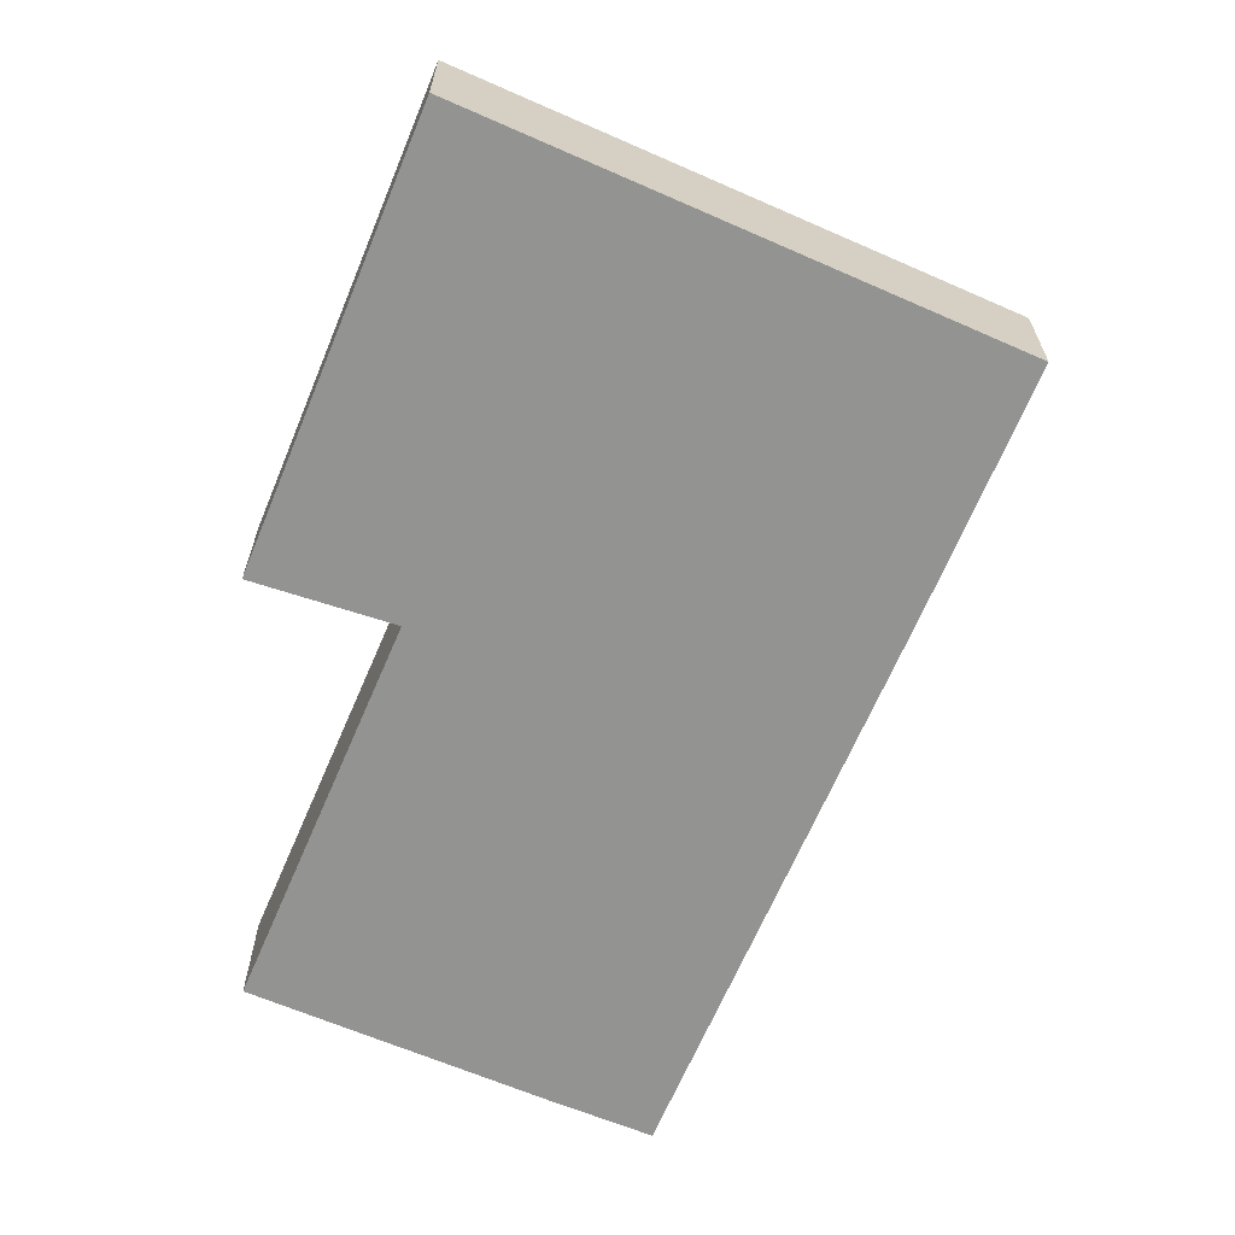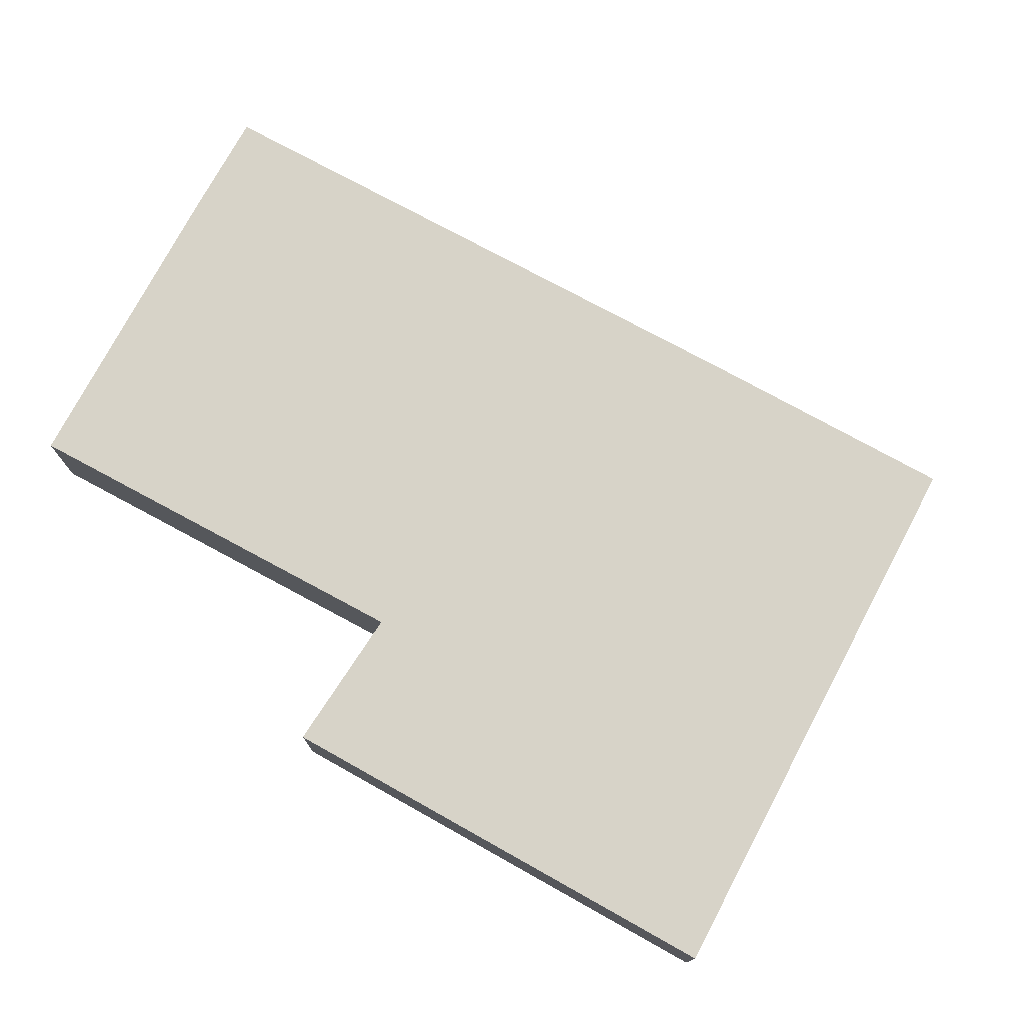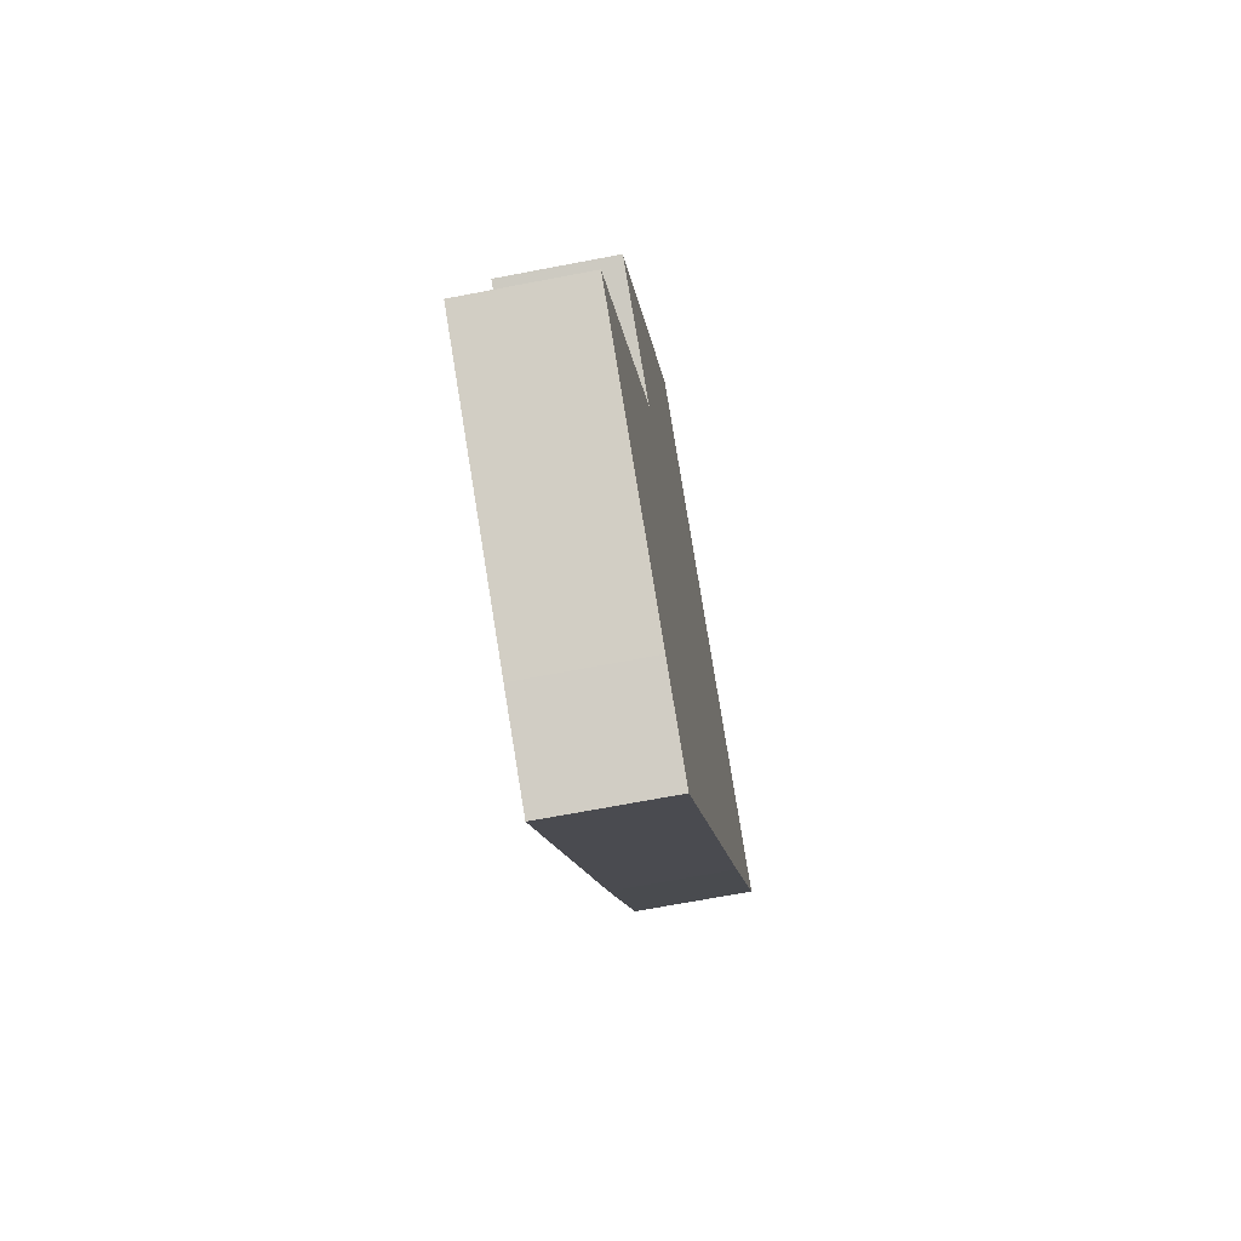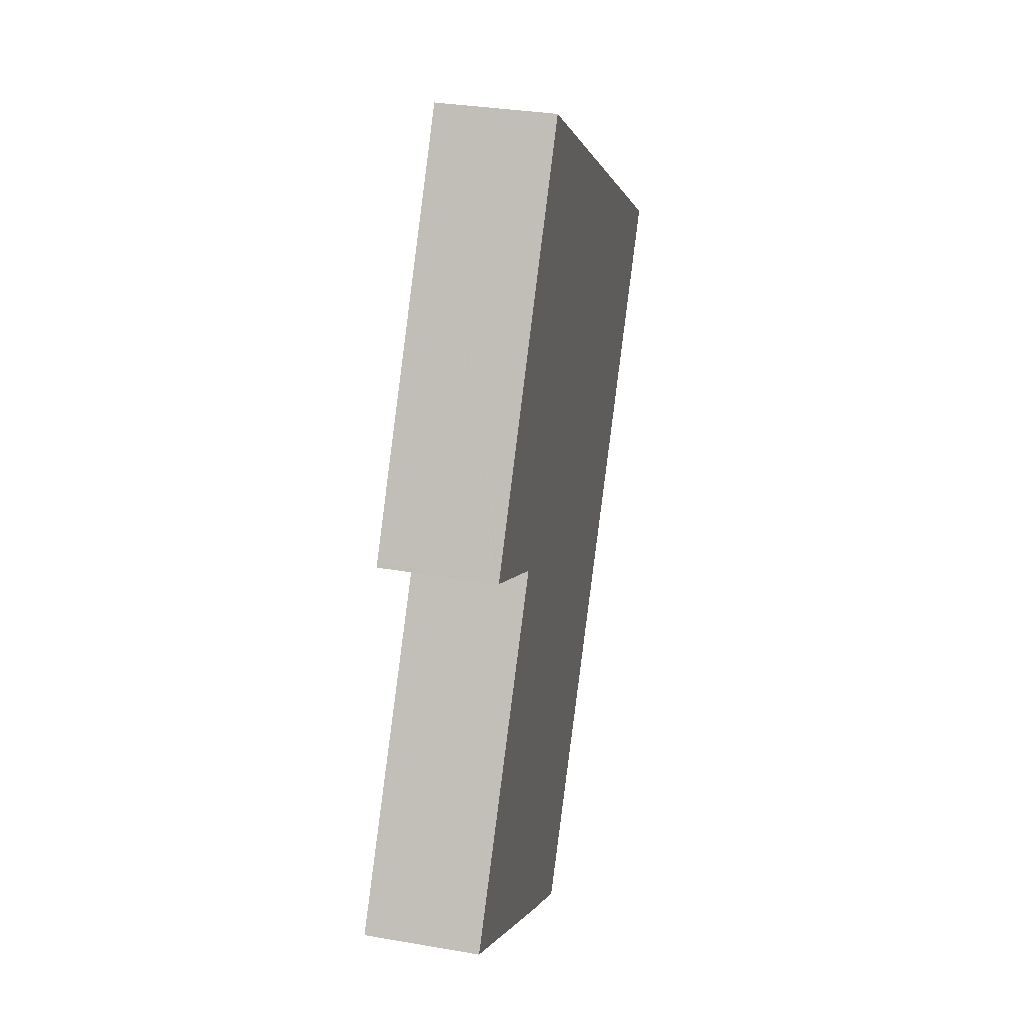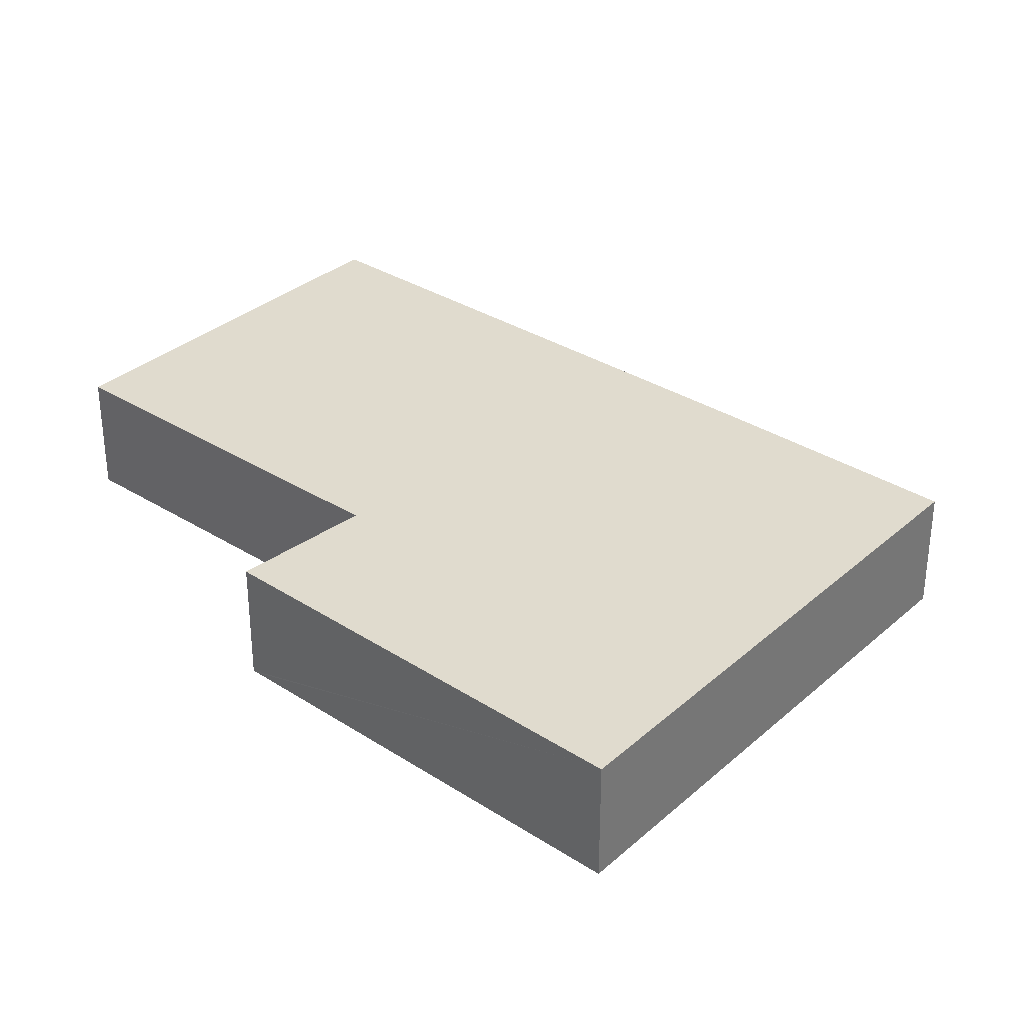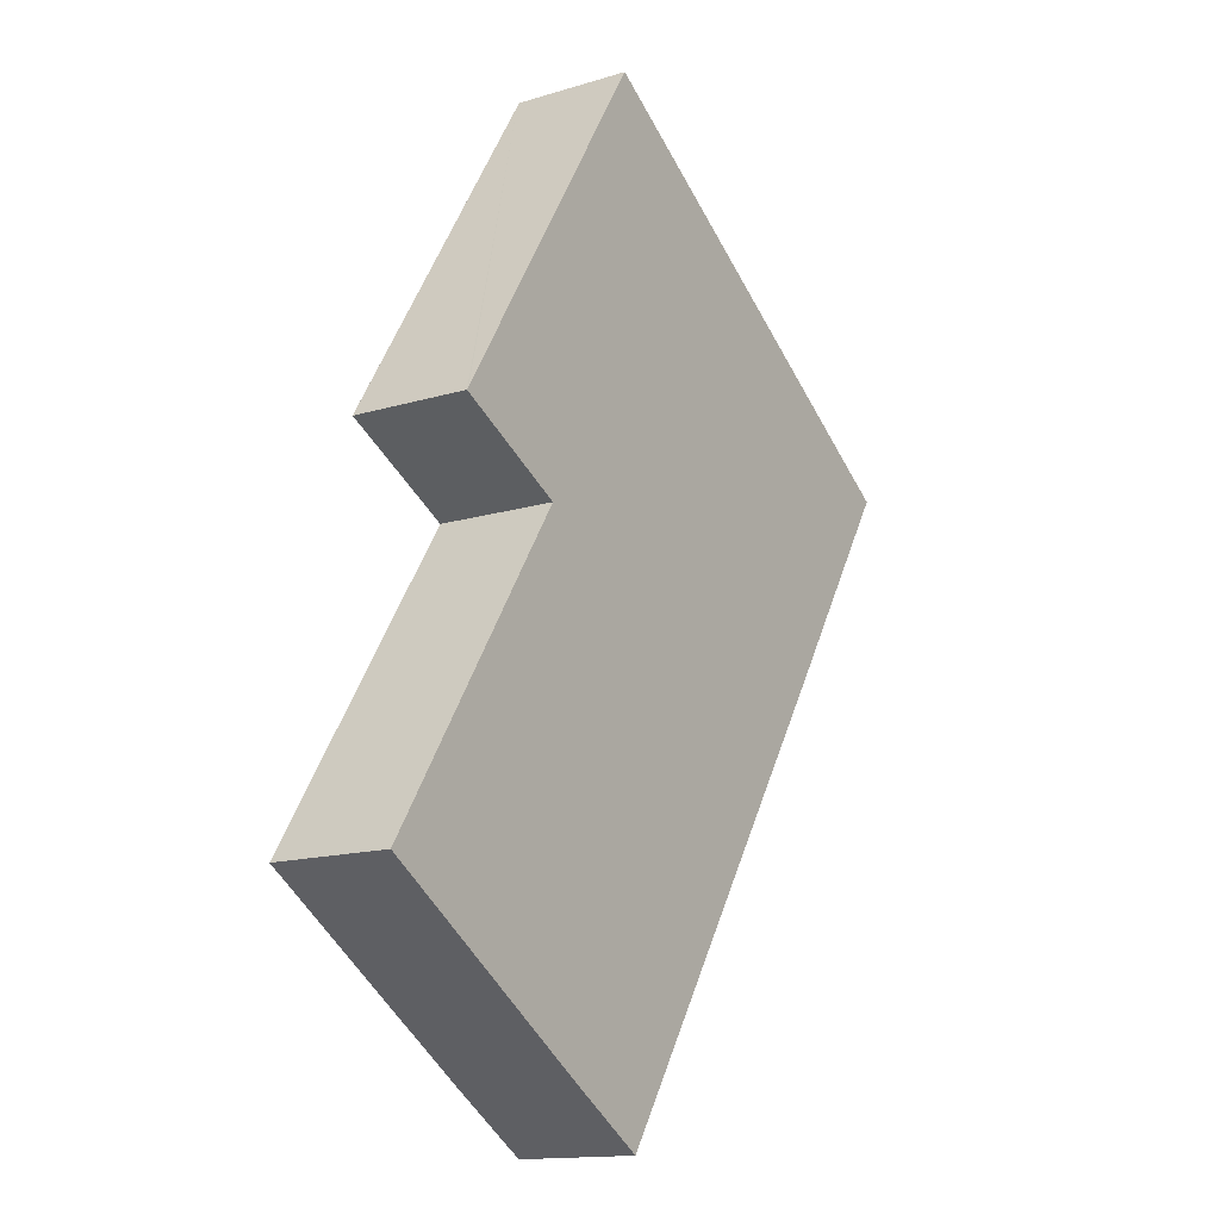
<metadata>
{"format":"obj","ext":"obj","renderer":"f3d","projection":"perspective","resolution":1024,"background":"white","views":[{"elev":-66.7,"azim":9.7,"up":"+Y"},{"elev":77.2,"azim":-28.8,"up":"+Y"},{"elev":-68.3,"azim":-79.1,"up":"+Z"},{"elev":32.3,"azim":-76.4,"up":"+Z"},{"elev":33.6,"azim":-16.5,"up":"+Y"},{"elev":-14.4,"azim":-56.3,"up":"+Z"}]}
</metadata>
<code>
v  1.998 0.961 -1.275
v  4.342 0.961 0.819
v  2.699 0.961 -1.708
v  0 0.961 5.884e-17
v  5.144 0.961 2.053
v  1.656 0.961 2.558
v  6.222 0.961 3.743
v  1.691 0.961 2.612
v  1.061 0.961 2.944
v  2.587 0.961 6.159
v  2.559 0.961 6.114
v  0.701 0.961 3.133
v  0.72 0.961 3.164
v  0 0 0
v  1.656 -1.566e-16 2.558
v  1.691 -1.599e-16 2.612
v  0.701 -1.918e-16 3.133
v  0.72 -1.937e-16 3.164
v  2.559 -3.744e-16 6.114
v  2.587 -3.771e-16 6.159
v  1.061 -1.803e-16 2.944
v  1.998 7.807e-17 -1.275
v  2.699 1.046e-16 -1.708
v  6.222 -2.292e-16 3.743
v  5.144 -1.257e-16 2.053
v  4.342 -5.015e-17 0.819
g defaultobject
f 1 2 3
f 2 1 4
f 2 4 5
f 5 4 6
f 5 6 7
f 7 6 8
f 7 8 9
f 7 9 10
f 10 9 11
f 11 9 12
f 11 12 13
f 14 6 4
f 6 14 15
f 6 15 8
f 8 15 16
f 17 13 12
f 13 17 11
f 11 17 18
f 11 18 19
f 11 19 10
f 10 19 20
f 16 9 8
f 9 16 12
f 12 16 17
f 17 16 21
f 1 14 4
f 14 1 22
f 22 1 3
f 22 3 23
f 20 7 10
f 7 20 24
f 24 5 7
f 5 24 25
f 5 25 2
f 2 25 26
f 2 26 3
f 3 26 23
f 19 24 20
f 24 19 18
f 24 18 17
f 24 17 21
f 24 21 16
f 24 16 25
f 25 16 15
f 25 15 14
f 25 14 26
f 26 14 22
f 26 22 23

</code>
